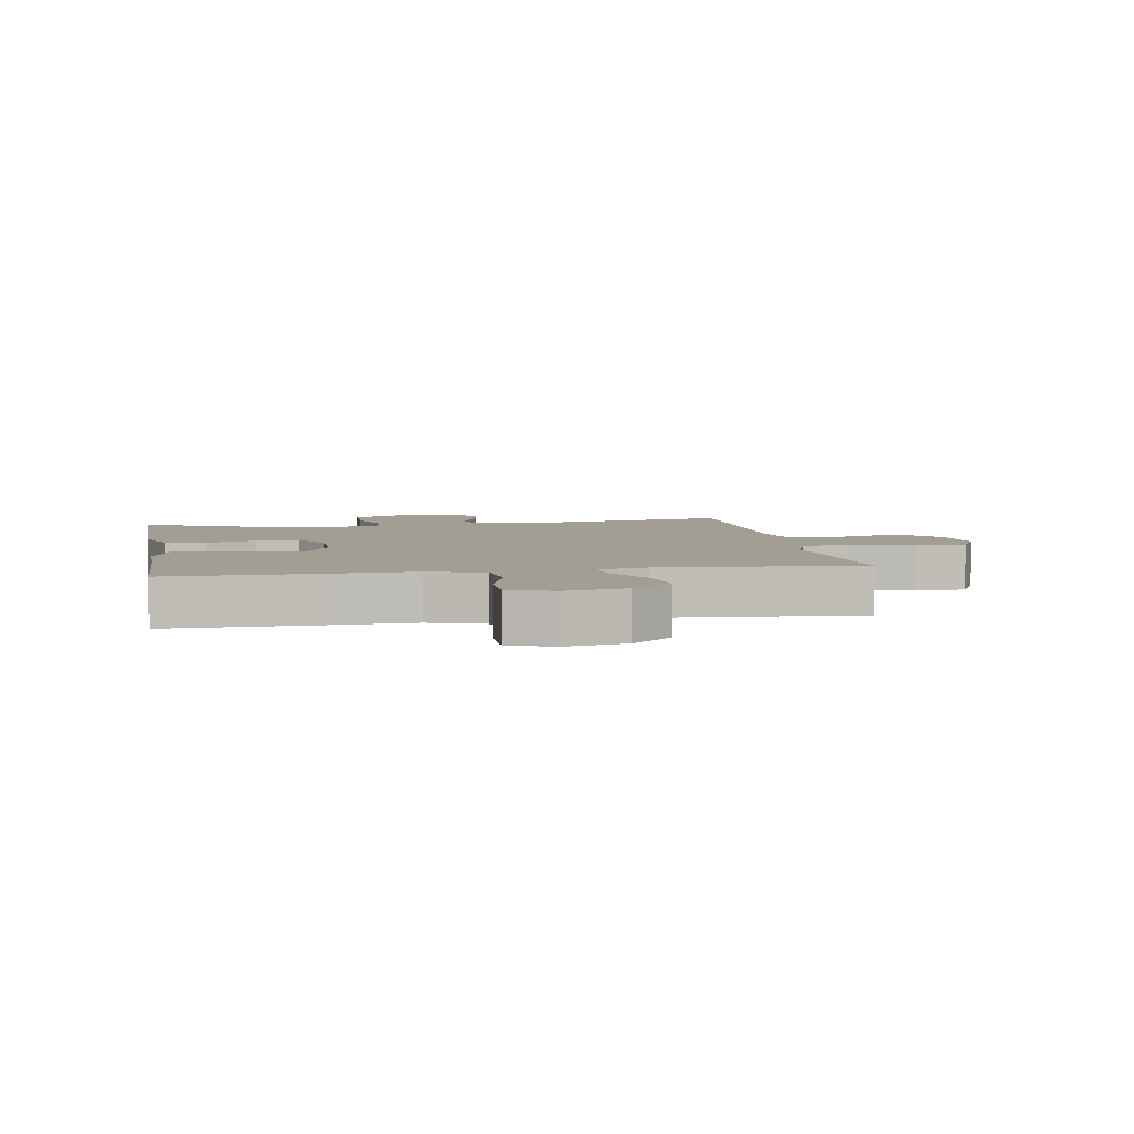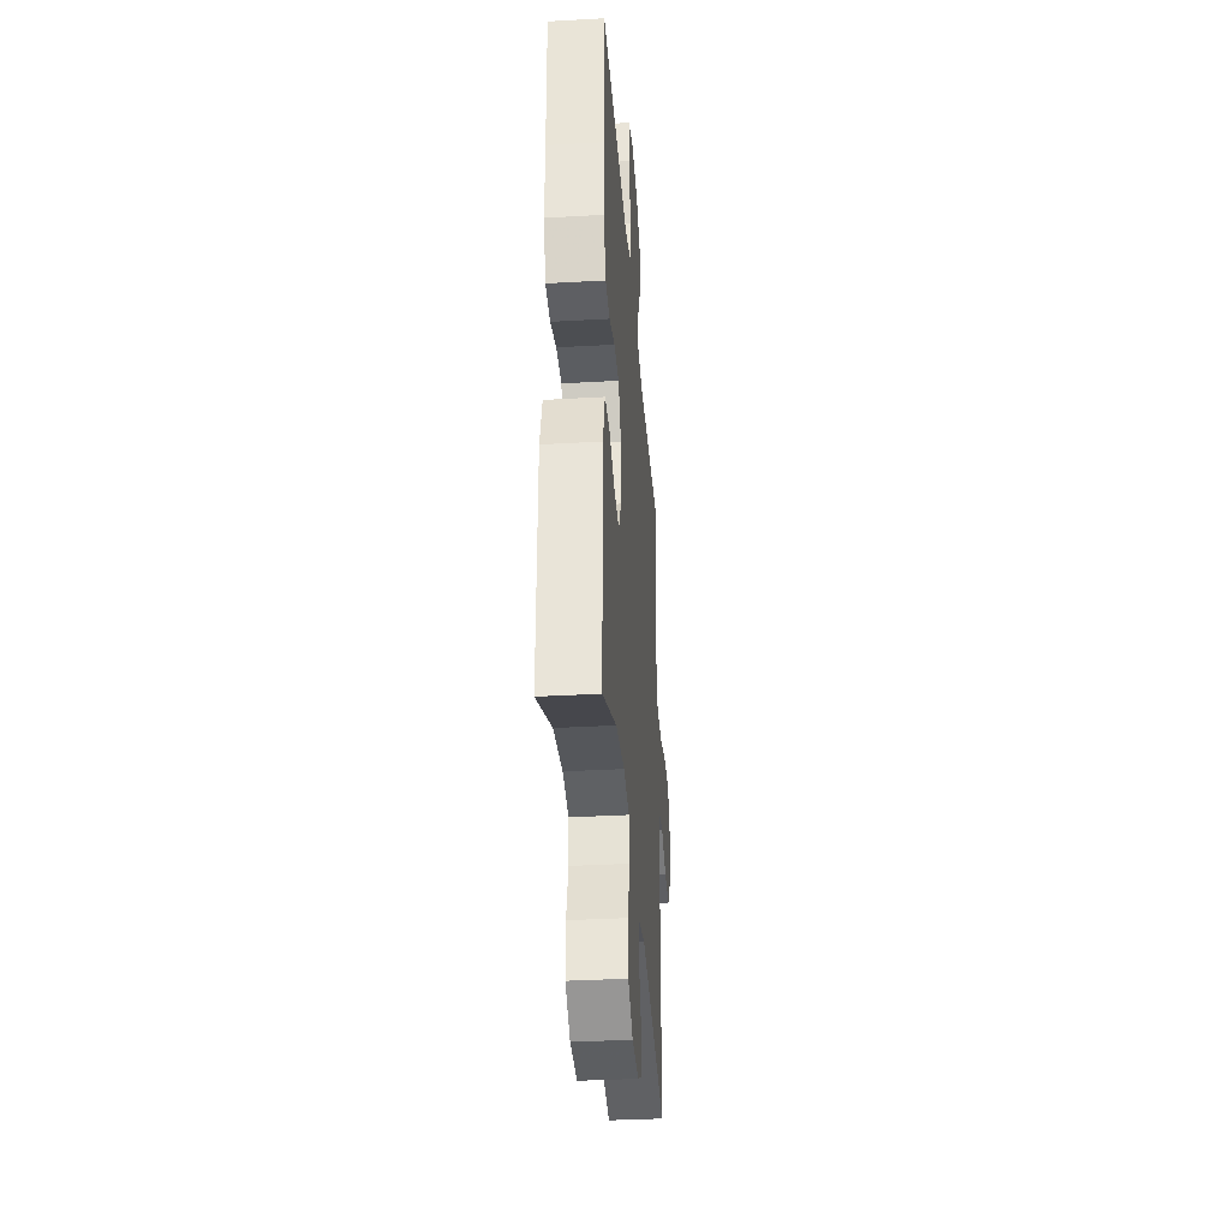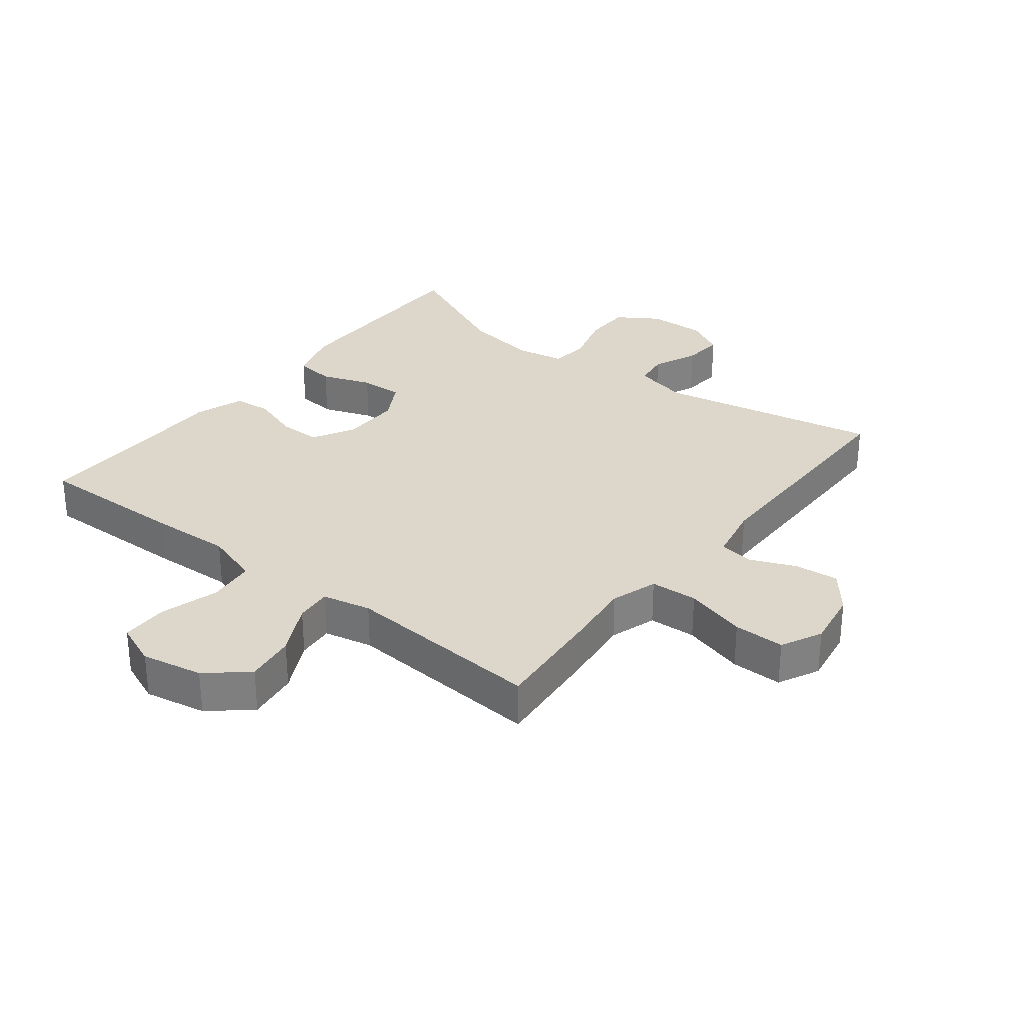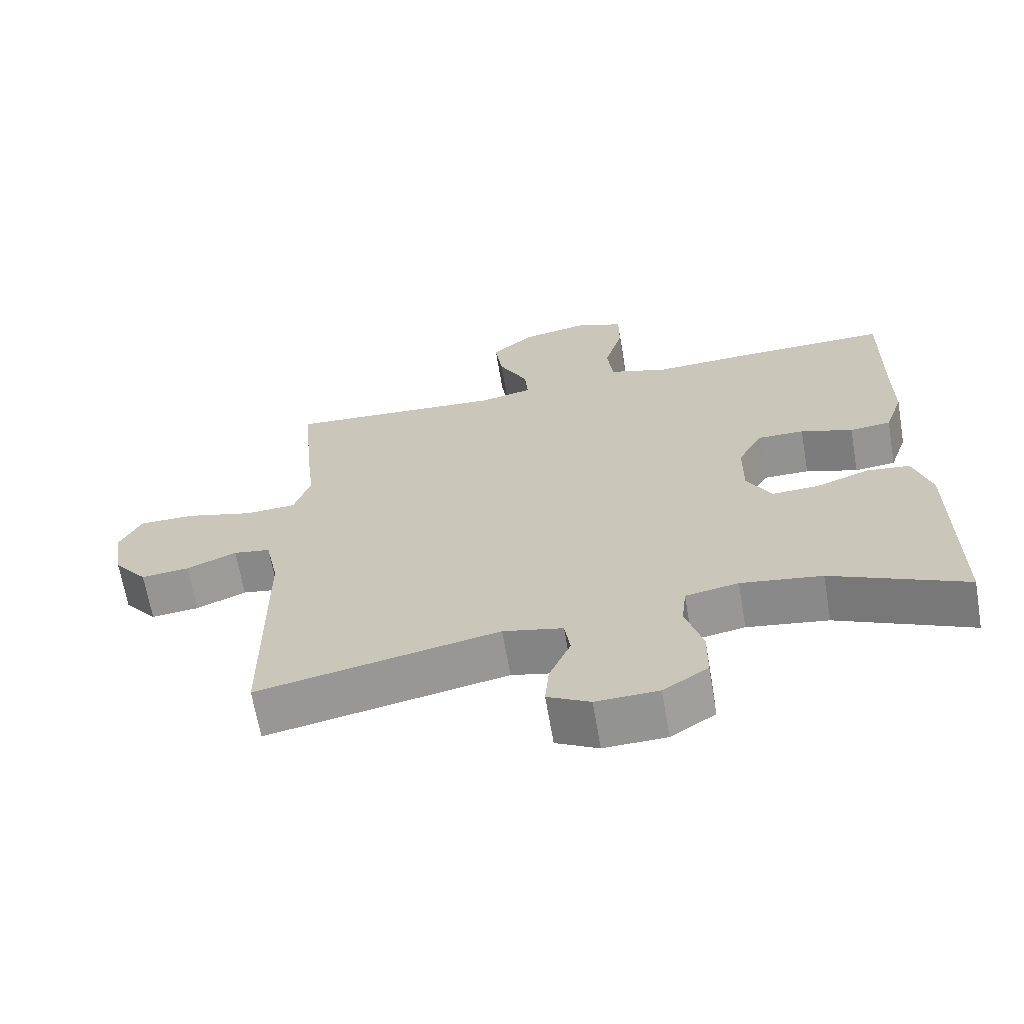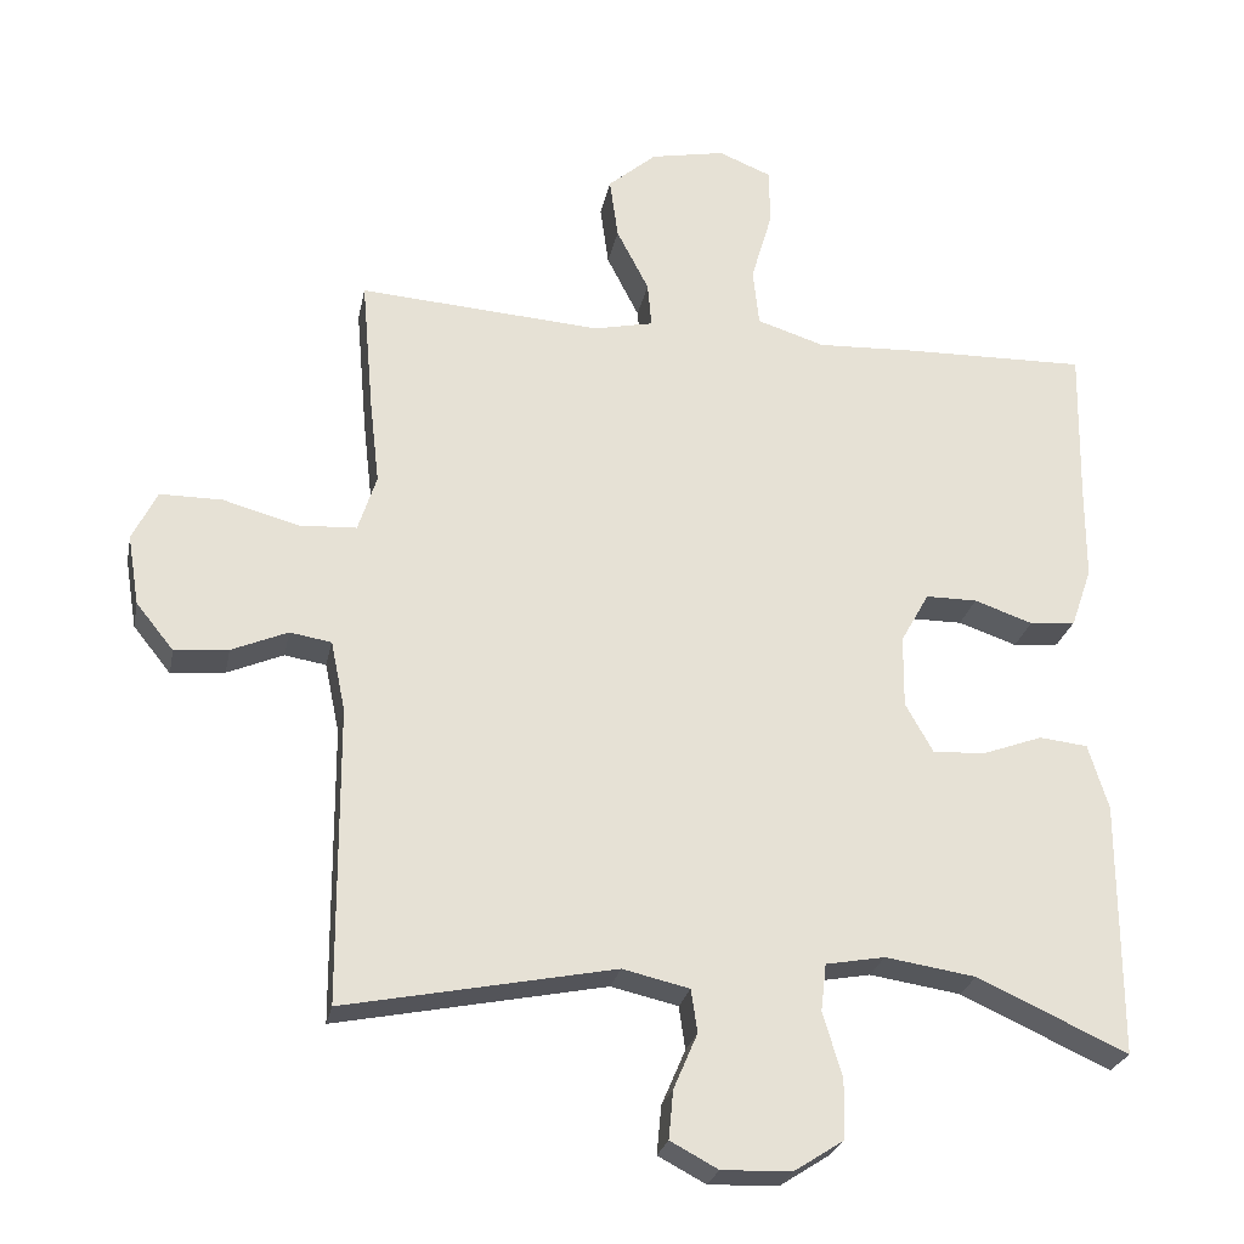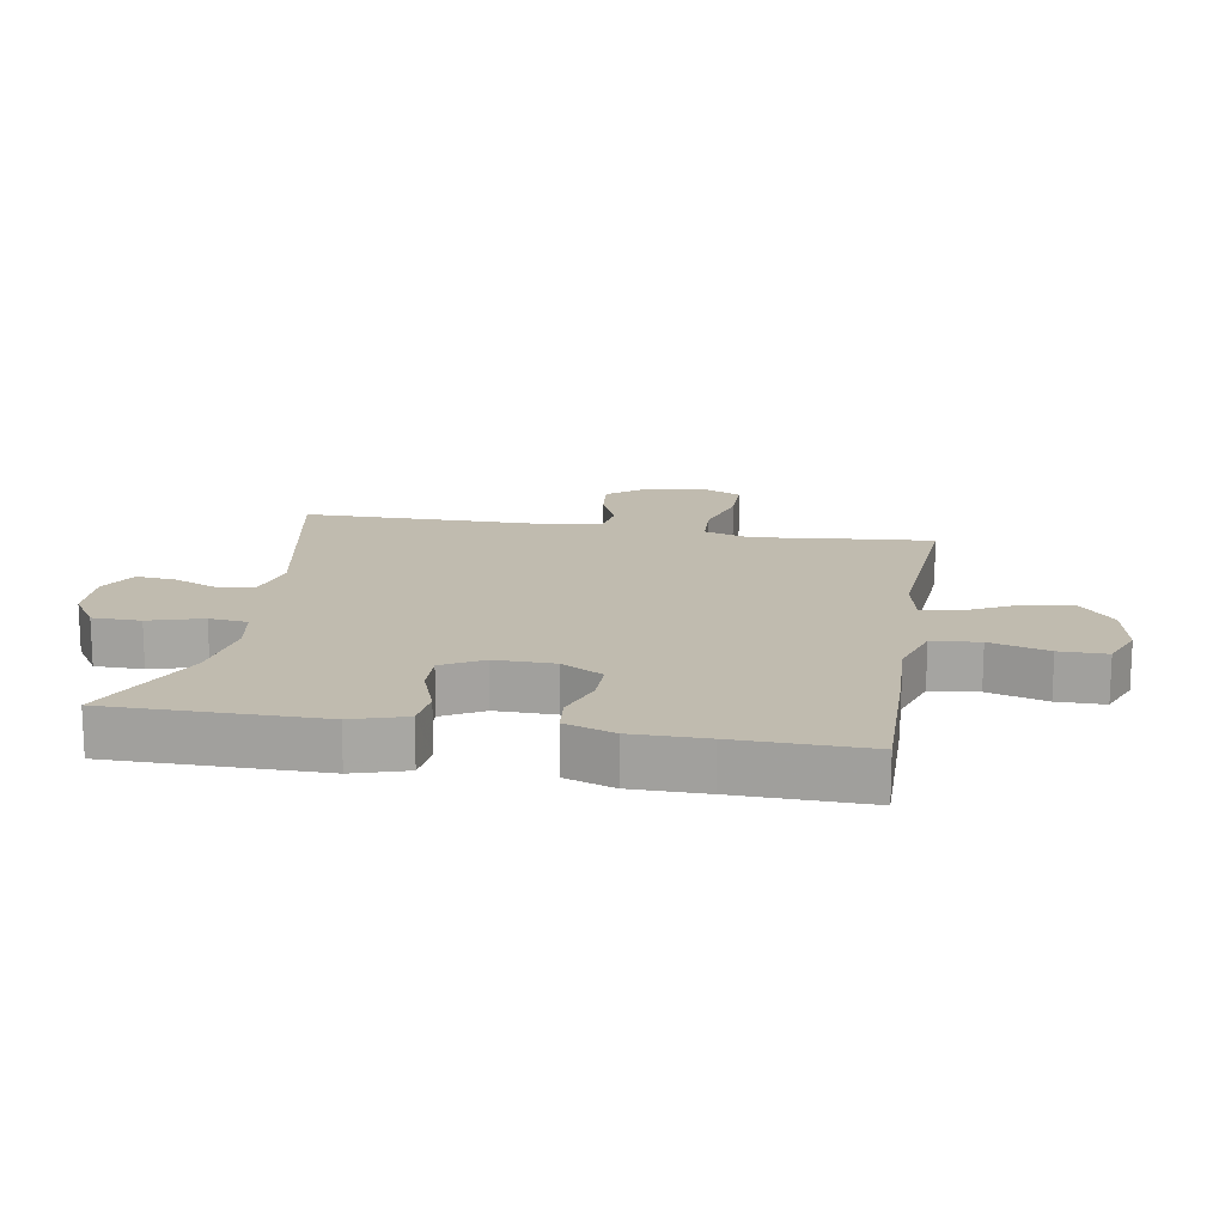
<metadata>
{"format":"obj","ext":"obj","renderer":"f3d","projection":"perspective","resolution":1024,"background":"white","views":[{"elev":5.0,"azim":-9.8,"up":"+Y"},{"elev":-35.5,"azim":-85.7,"up":"+Z"},{"elev":30.5,"azim":38.1,"up":"+Y"},{"elev":-66.2,"azim":-170.3,"up":"+Z"},{"elev":-25.5,"azim":168.8,"up":"+Z"},{"elev":16.0,"azim":-80.3,"up":"+Y"}]}
</metadata>
<code>
v -0.5 0.07 0.5
v -0.264 0.07 0.495
v -0.133 0.07 0.489
v -0.045 0.07 0.517
v -0.037 0.07 0.592
v -0.064 0.07 0.685
v -0.064 0.07 0.76
v 0.005 0.07 0.788
v 0.102 0.07 0.769
v 0.165 0.07 0.715
v 0.154 0.07 0.635
v 0.112 0.07 0.553
v 0.107 0.07 0.495
v 0.184 0.07 0.478
v 0.5 0.07 0.5
v 0.485 0.07 0.33
v 0.472 0.07 0.216
v 0.496 0.07 0.142
v 0.571 0.07 0.138
v 0.669 0.07 0.165
v 0.75 0.07 0.165
v 0.782 0.07 0.1
v 0.767 0.07 0.009
v 0.718 0.07 -0.052
v 0.648 0.07 -0.045
v 0.575 0.07 -0.014
v 0.521 0.07 -0.023
v 0.502 0.07 -0.114
v 0.5 0.07 -0.5
v 0.149 0.07 -0.43
v 0.062 0.07 -0.45
v 0.054 0.07 -0.506
v 0.085 0.07 -0.578
v 0.091 0.07 -0.641
v 0.029 0.07 -0.674
v -0.062 0.07 -0.671
v -0.127 0.07 -0.629
v -0.128 0.07 -0.553
v -0.103 0.07 -0.468
v -0.11 0.07 -0.407
v -0.187 0.07 -0.393
v -0.305 0.07 -0.411
v -0.5 0.07 -0.5
v -0.5 0.07 -0.296
v -0.5 0.07 -0.168
v -0.474 0.07 -0.083
v -0.411 0.07 -0.076
v -0.332 0.07 -0.105
v -0.264 0.07 -0.108
v -0.228 0.07 -0.044
v -0.229 0.07 0.05
v -0.266 0.07 0.116
v -0.333 0.07 0.116
v -0.409 0.07 0.09
v -0.469 0.07 0.096
v -0.496 0.07 0.174
v -0.496 0.07 0.292
v -0.5 0 0.5
v -0.264 0 0.495
v -0.133 0 0.489
v -0.045 0 0.517
v -0.037 0 0.592
v -0.064 0 0.685
v -0.064 0 0.76
v 0.005 0 0.788
v 0.102 0 0.769
v 0.165 0 0.715
v 0.154 0 0.635
v 0.112 0 0.553
v 0.107 0 0.495
v 0.184 0 0.478
v 0.5 0 0.5
v 0.485 0 0.33
v 0.472 0 0.216
v 0.496 0 0.142
v 0.571 0 0.138
v 0.669 0 0.165
v 0.75 0 0.165
v 0.782 0 0.1
v 0.767 0 0.009
v 0.718 0 -0.052
v 0.648 0 -0.045
v 0.575 0 -0.014
v 0.521 0 -0.023
v 0.502 0 -0.114
v 0.5 0 -0.5
v 0.149 0 -0.43
v 0.062 0 -0.45
v 0.054 0 -0.506
v 0.085 0 -0.578
v 0.091 0 -0.641
v 0.029 0 -0.674
v -0.062 0 -0.671
v -0.127 0 -0.629
v -0.128 0 -0.553
v -0.103 0 -0.468
v -0.11 0 -0.407
v -0.187 0 -0.393
v -0.305 0 -0.411
v -0.5 0 -0.5
v -0.5 0 -0.296
v -0.5 0 -0.168
v -0.474 0 -0.083
v -0.411 0 -0.076
v -0.332 0 -0.105
v -0.264 0 -0.108
v -0.228 0 -0.044
v -0.229 0 0.05
v -0.266 0 0.116
v -0.333 0 0.116
v -0.409 0 0.09
v -0.469 0 0.096
v -0.496 0 0.174
v -0.496 0 0.292
f 55 56 57
f 54 55 57
f 53 54 57
f 1 2 3
f 57 1 3
f 53 57 3
f 52 53 3
f 51 52 3 4
f 50 51 4
f 46 47 48
f 45 46 48
f 44 45 48
f 44 48 49
f 43 44 49
f 42 43 49
f 41 42 49 50
f 37 38 39
f 36 37 39
f 35 36 39
f 34 35 39
f 33 34 39
f 32 33 39
f 31 32 39 40
f 30 31 40
f 28 29 30
f 41 50 4
f 40 41 4
f 30 40 4
f 28 30 4
f 27 28 4
f 24 25 26
f 23 24 26
f 22 23 26
f 21 22 26
f 20 21 26
f 19 20 26
f 14 15 16 17
f 13 14 17 18
f 10 11 12
f 9 10 12
f 8 9 12
f 7 8 12
f 6 7 12
f 5 6 12
f 5 12 13
f 4 5 13 18
f 18 19 26 27
f 4 18 27
f 114 113 112
f 114 112 111
f 114 111 110
f 60 59 58
f 60 58 114
f 60 114 110
f 60 110 109
f 61 60 109 108
f 61 108 107
f 105 104 103
f 105 103 102
f 105 102 101
f 106 105 101
f 106 101 100
f 106 100 99
f 107 106 99 98
f 96 95 94
f 96 94 93
f 96 93 92
f 96 92 91
f 96 91 90
f 96 90 89
f 97 96 89 88
f 97 88 87
f 87 86 85
f 61 107 98
f 61 98 97
f 61 97 87
f 61 87 85
f 61 85 84
f 83 82 81
f 83 81 80
f 83 80 79
f 83 79 78
f 83 78 77
f 83 77 76
f 74 73 72 71
f 75 74 71 70
f 69 68 67
f 69 67 66
f 69 66 65
f 69 65 64
f 69 64 63
f 69 63 62
f 70 69 62
f 75 70 62 61
f 84 83 76 75
f 84 75 61
f 1 58 59 2
f 2 59 60 3
f 3 60 61 4
f 4 61 62 5
f 5 62 63 6
f 6 63 64 7
f 7 64 65 8
f 8 65 66 9
f 9 66 67 10
f 10 67 68 11
f 11 68 69 12
f 12 69 70 13
f 13 70 71 14
f 14 71 72 15
f 15 72 73 16
f 16 73 74 17
f 17 74 75 18
f 18 75 76 19
f 19 76 77 20
f 20 77 78 21
f 21 78 79 22
f 22 79 80 23
f 23 80 81 24
f 24 81 82 25
f 25 82 83 26
f 26 83 84 27
f 27 84 85 28
f 28 85 86 29
f 29 86 87 30
f 30 87 88 31
f 31 88 89 32
f 32 89 90 33
f 33 90 91 34
f 34 91 92 35
f 35 92 93 36
f 36 93 94 37
f 37 94 95 38
f 38 95 96 39
f 39 96 97 40
f 40 97 98 41
f 41 98 99 42
f 42 99 100 43
f 43 100 101 44
f 44 101 102 45
f 45 102 103 46
f 46 103 104 47
f 47 104 105 48
f 48 105 106 49
f 49 106 107 50
f 50 107 108 51
f 51 108 109 52
f 52 109 110 53
f 53 110 111 54
f 54 111 112 55
f 55 112 113 56
f 56 113 114 57
f 57 114 58 1

</code>
